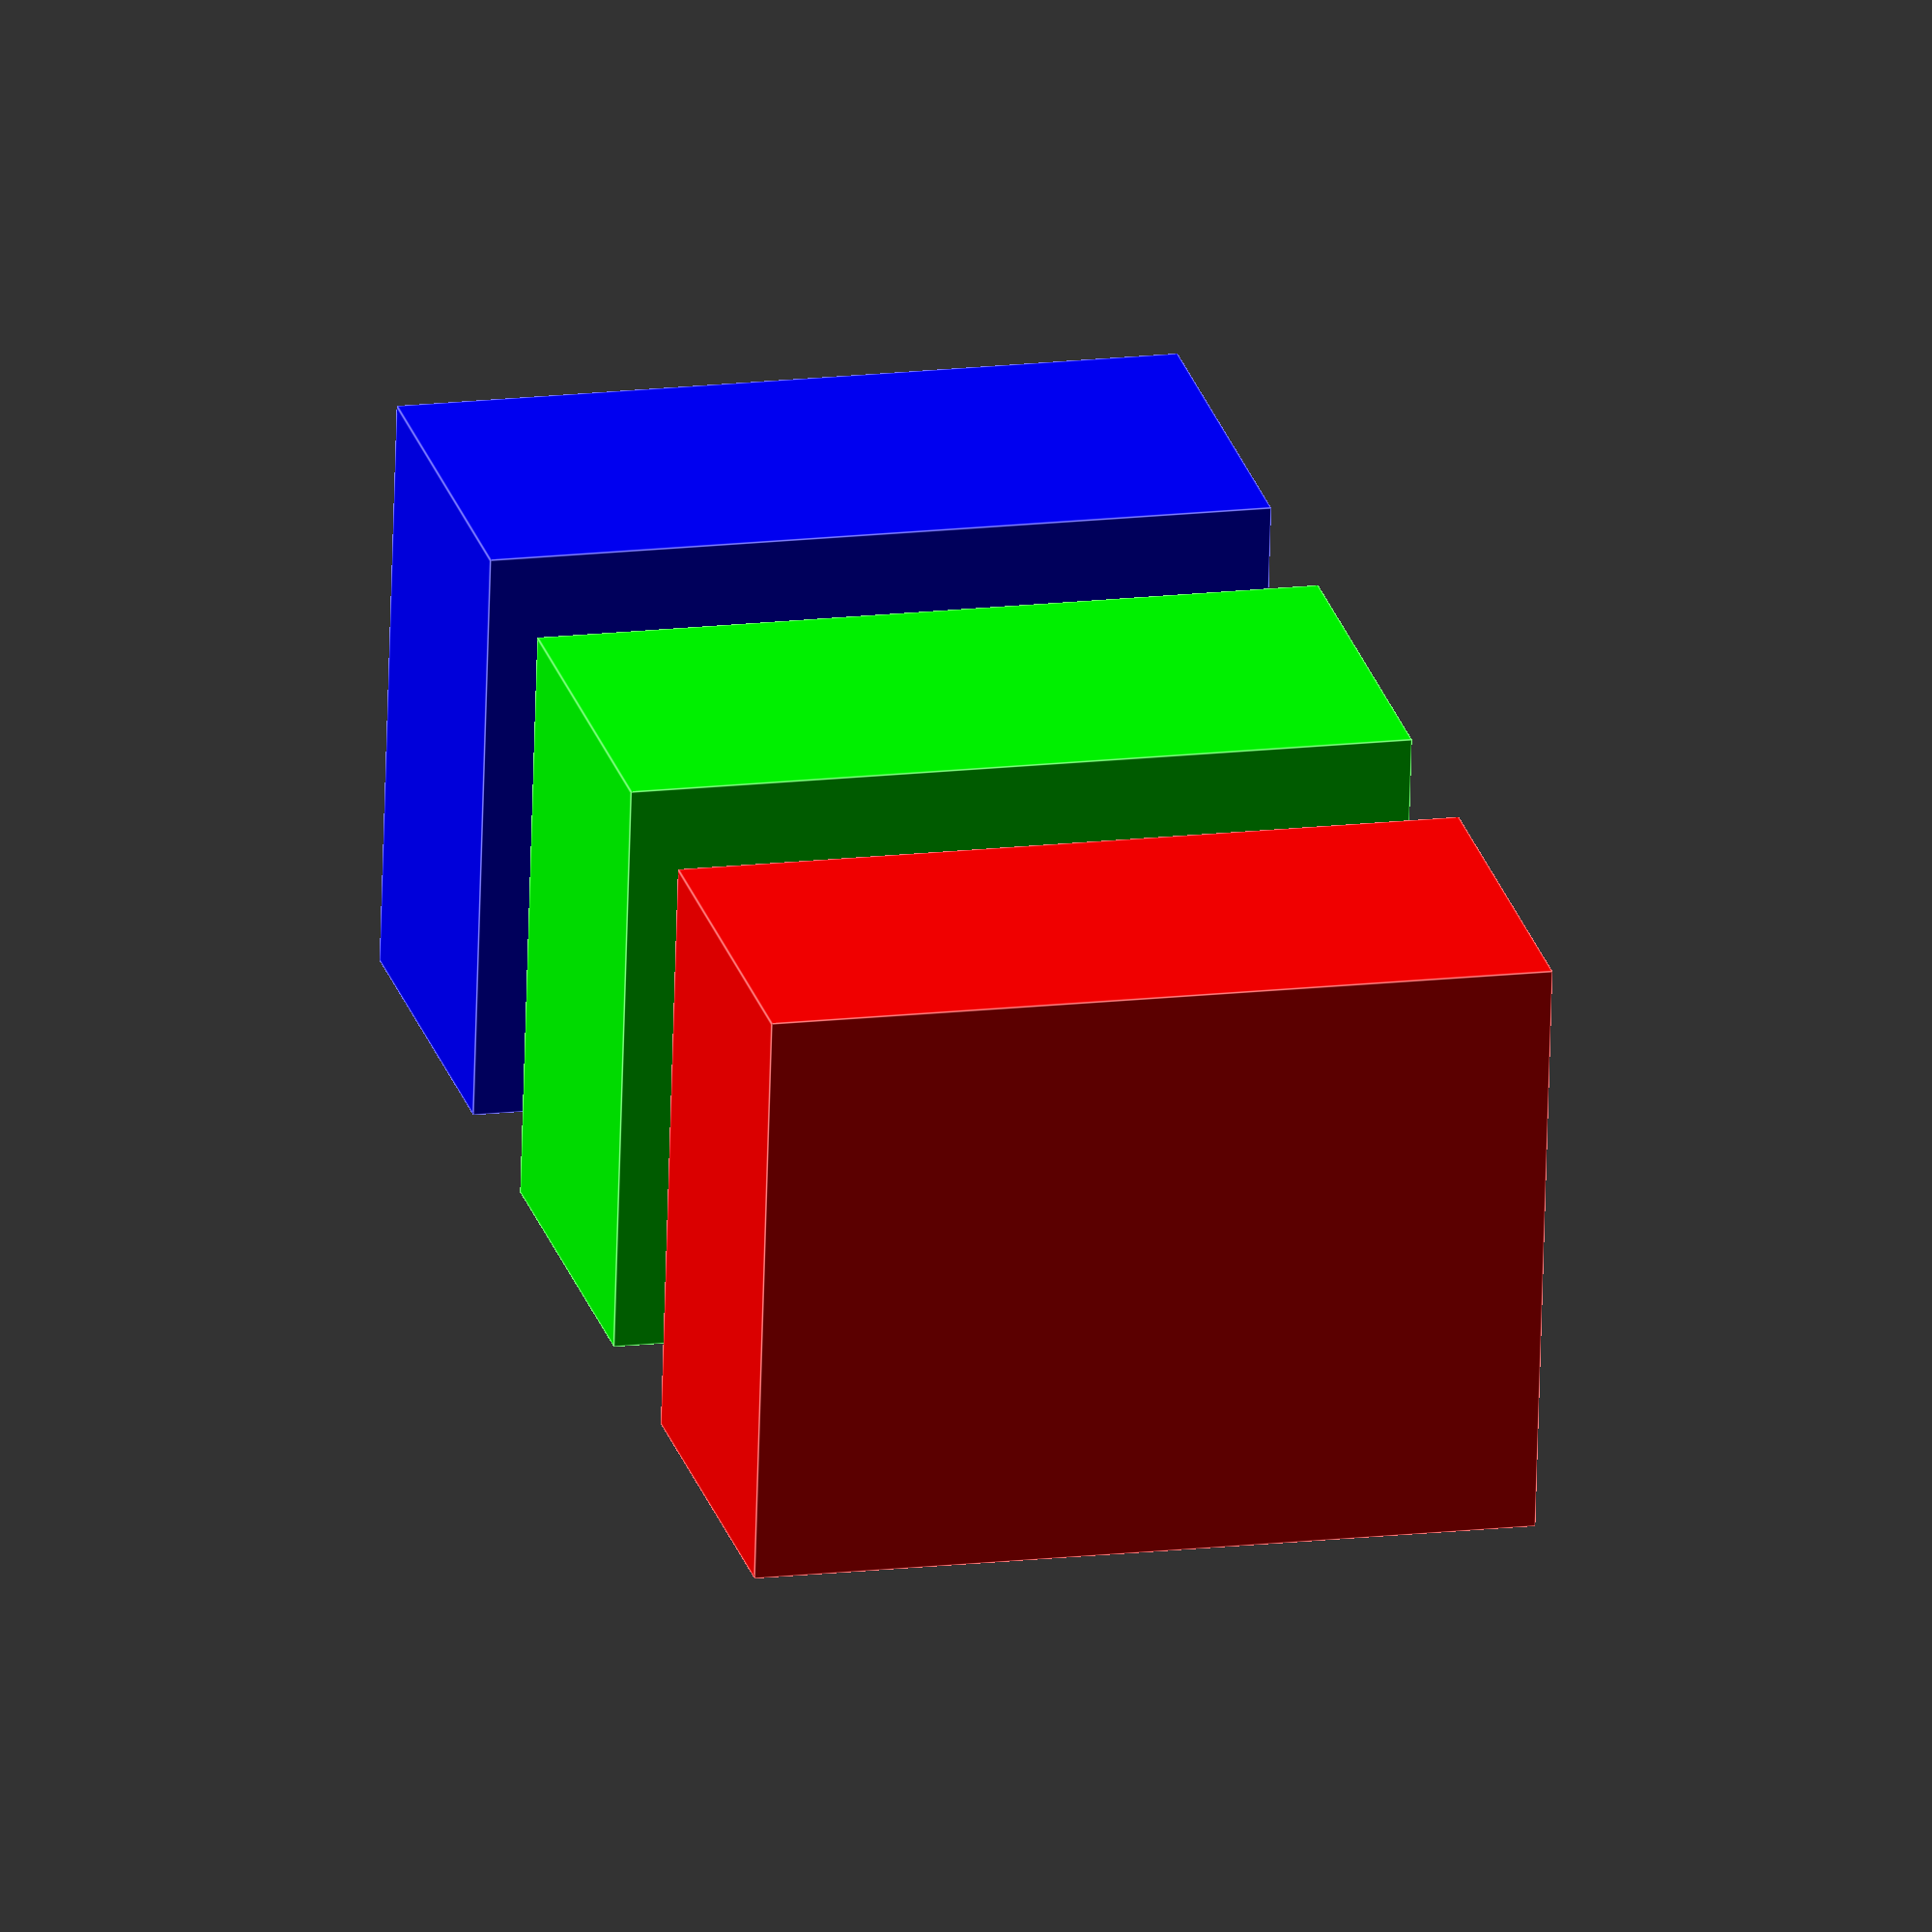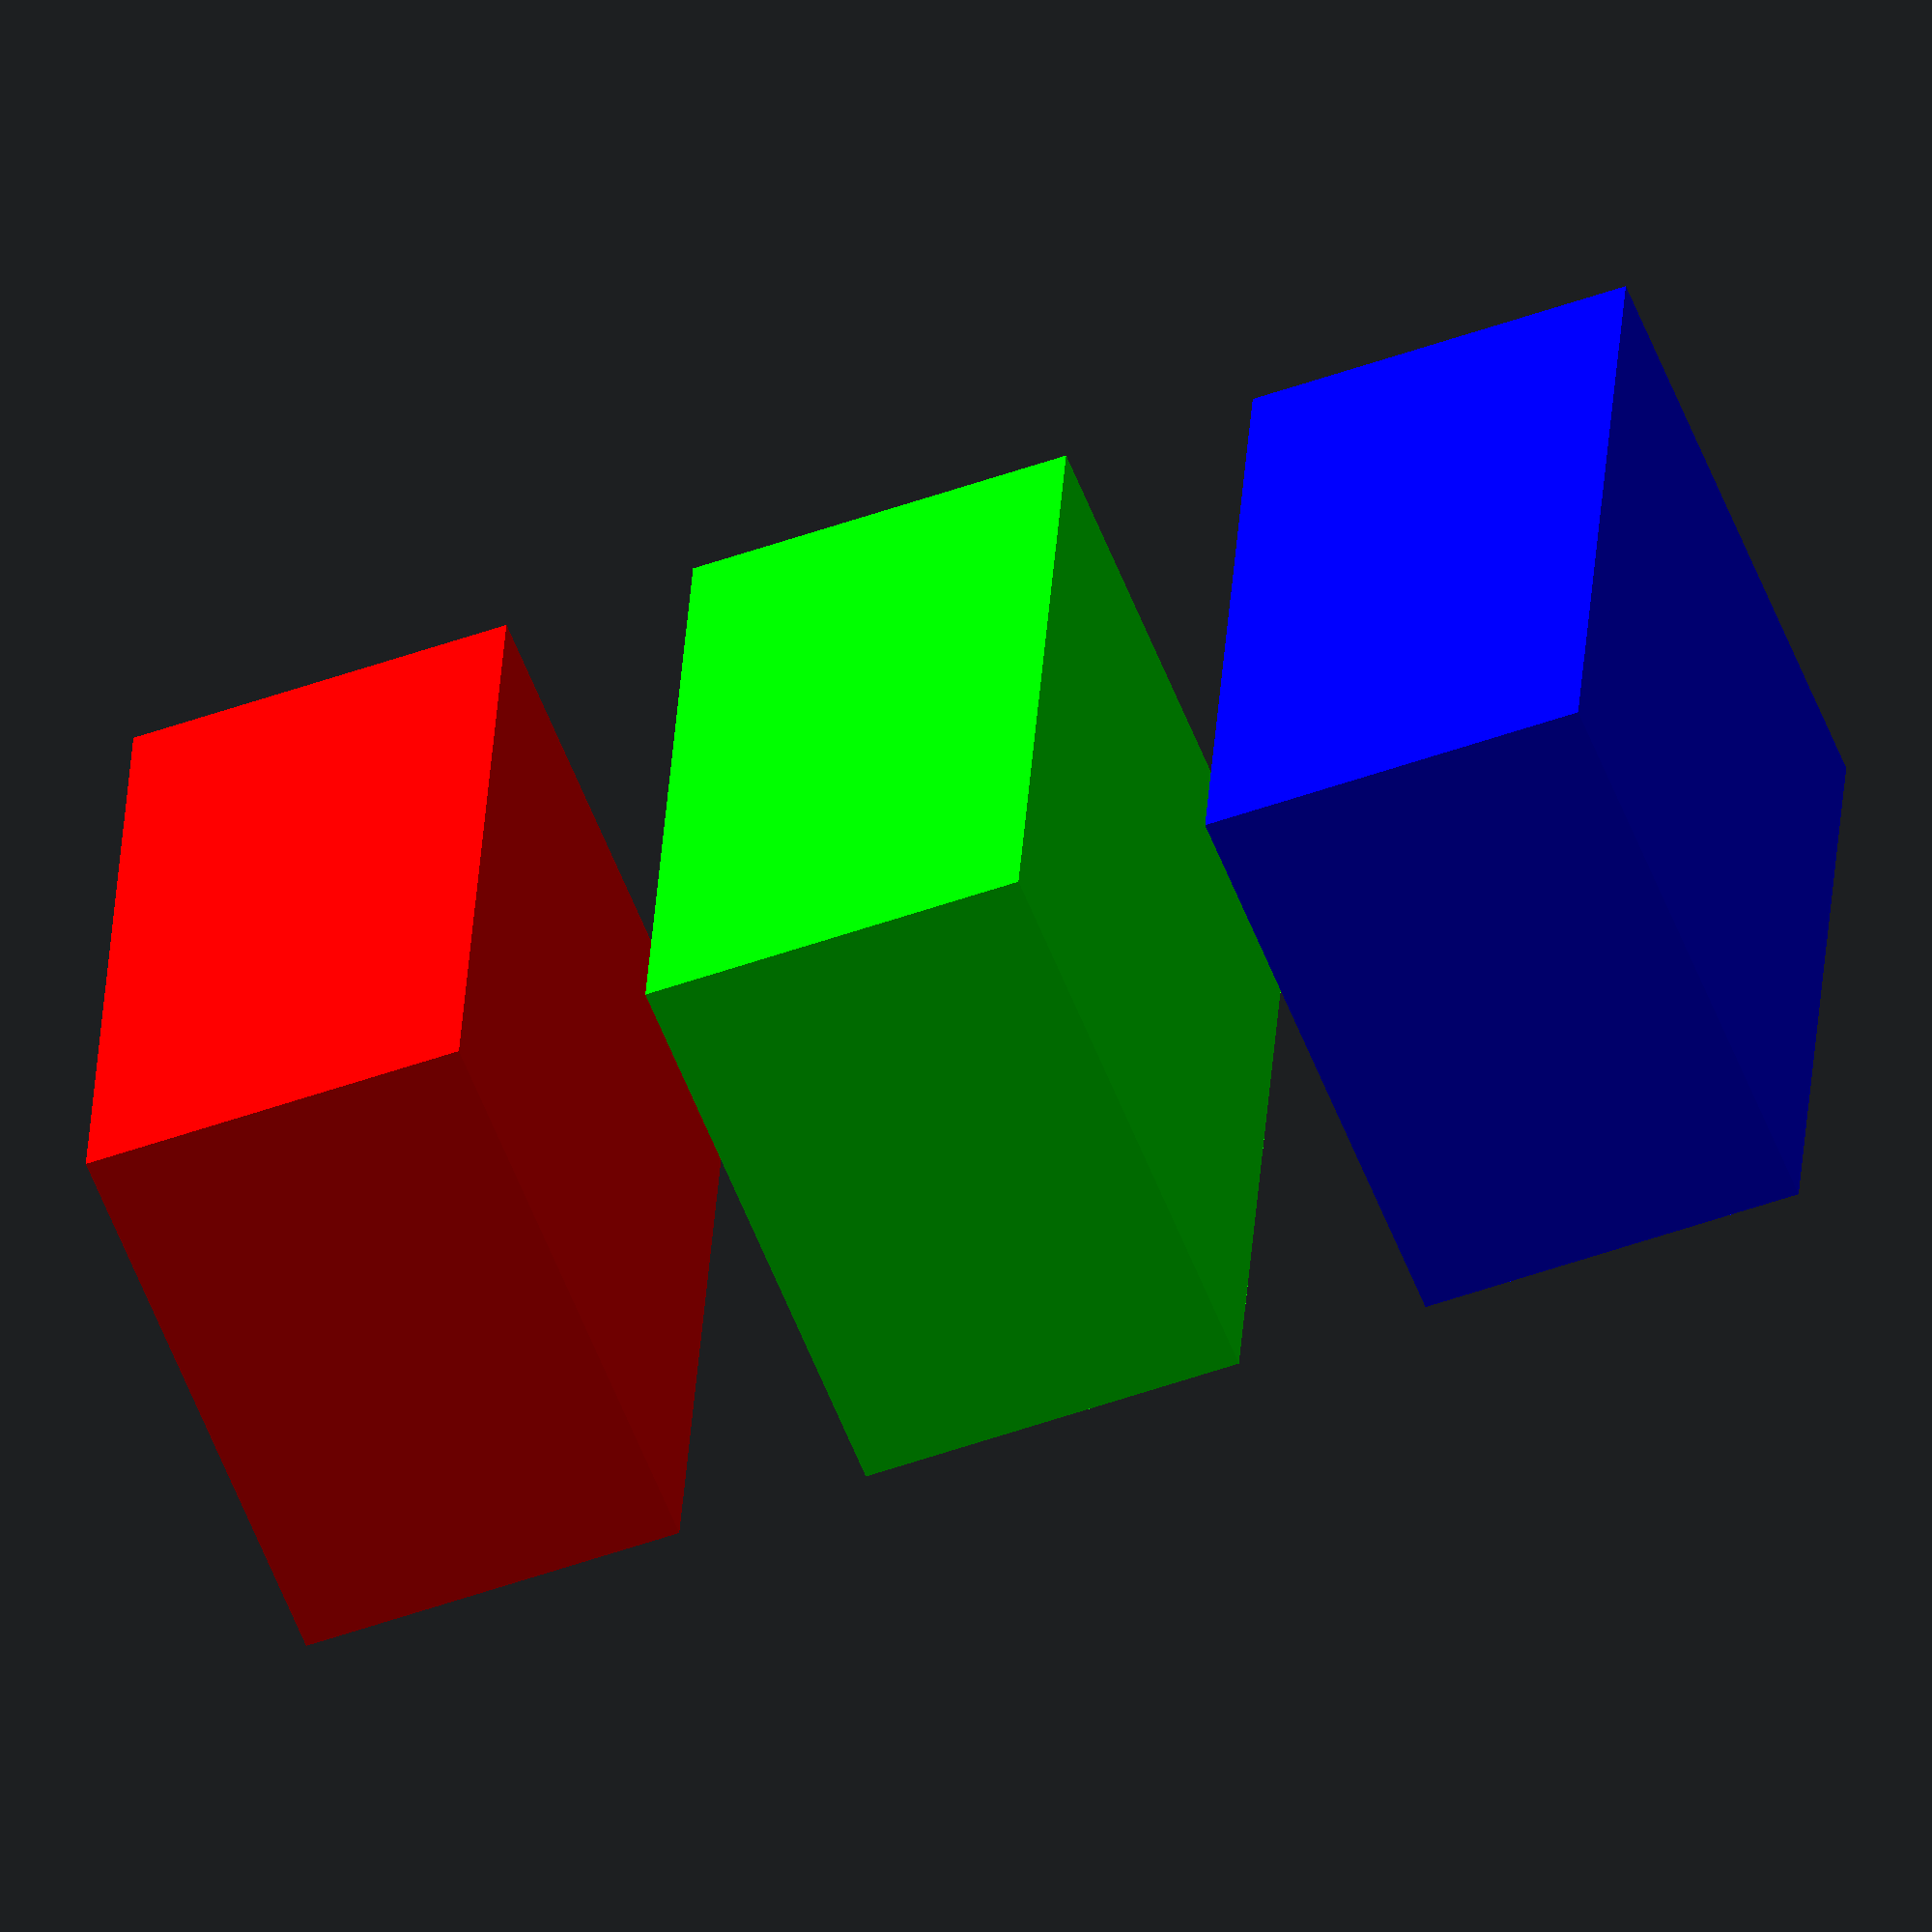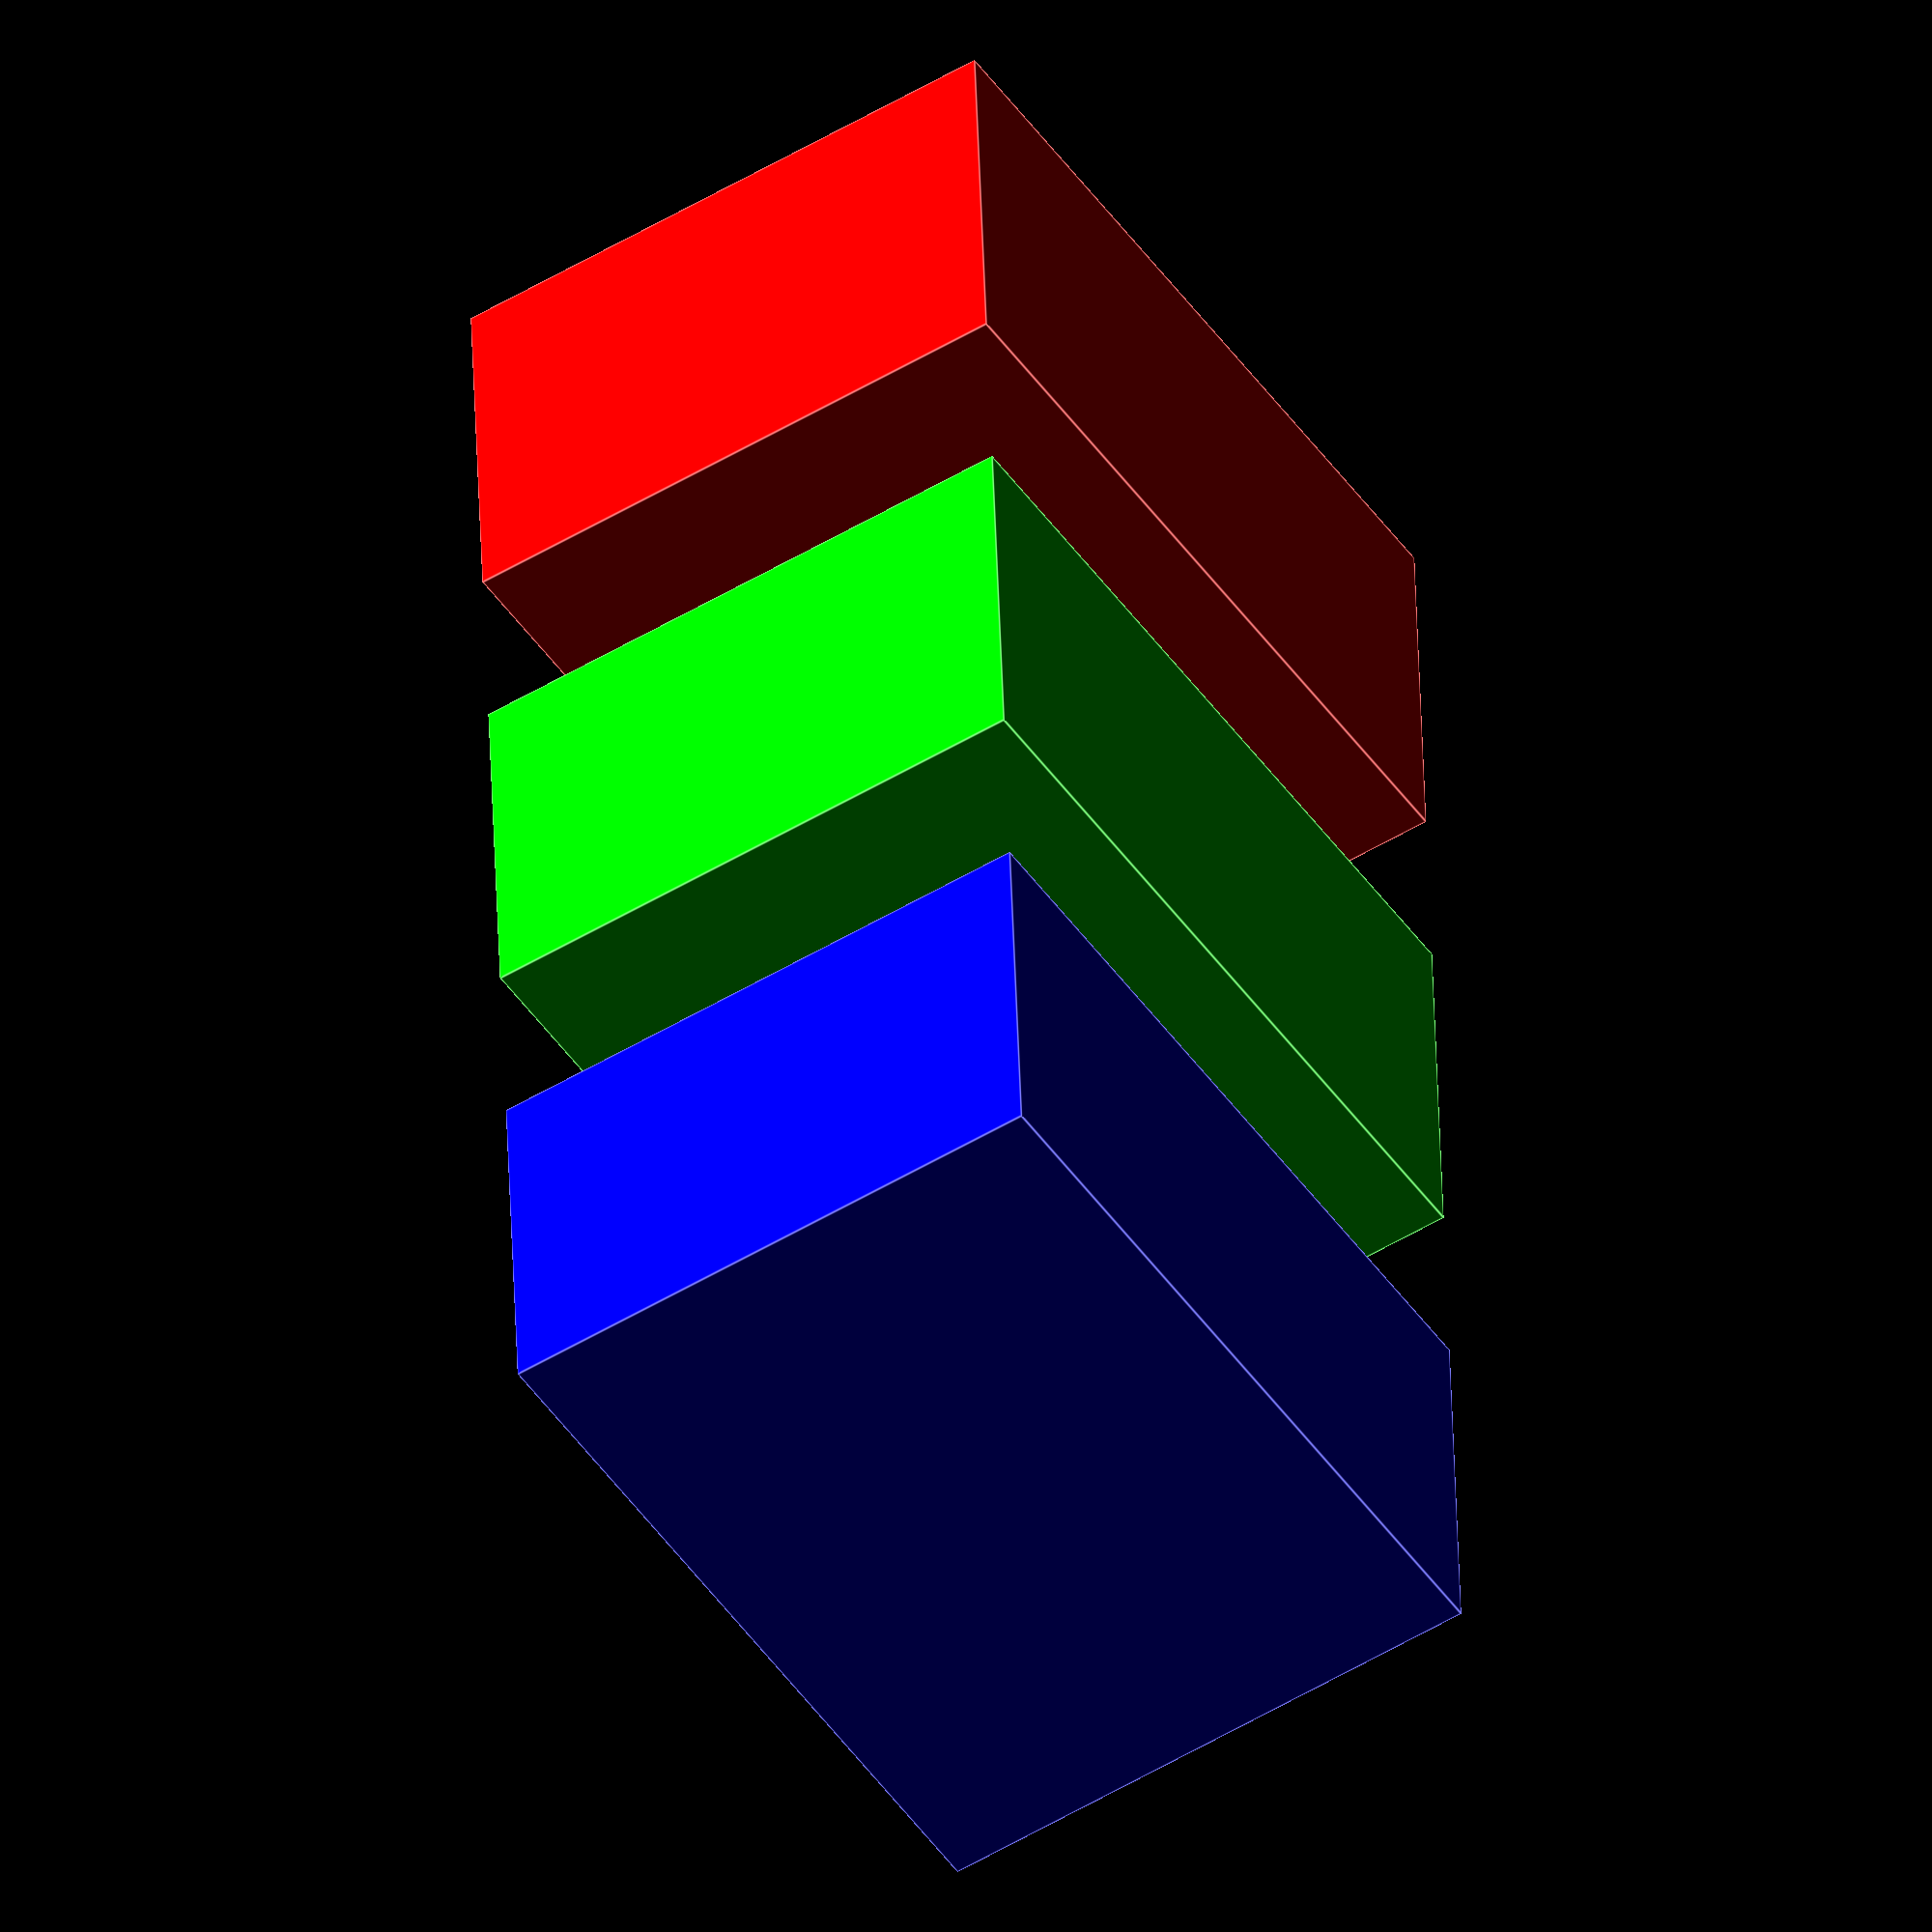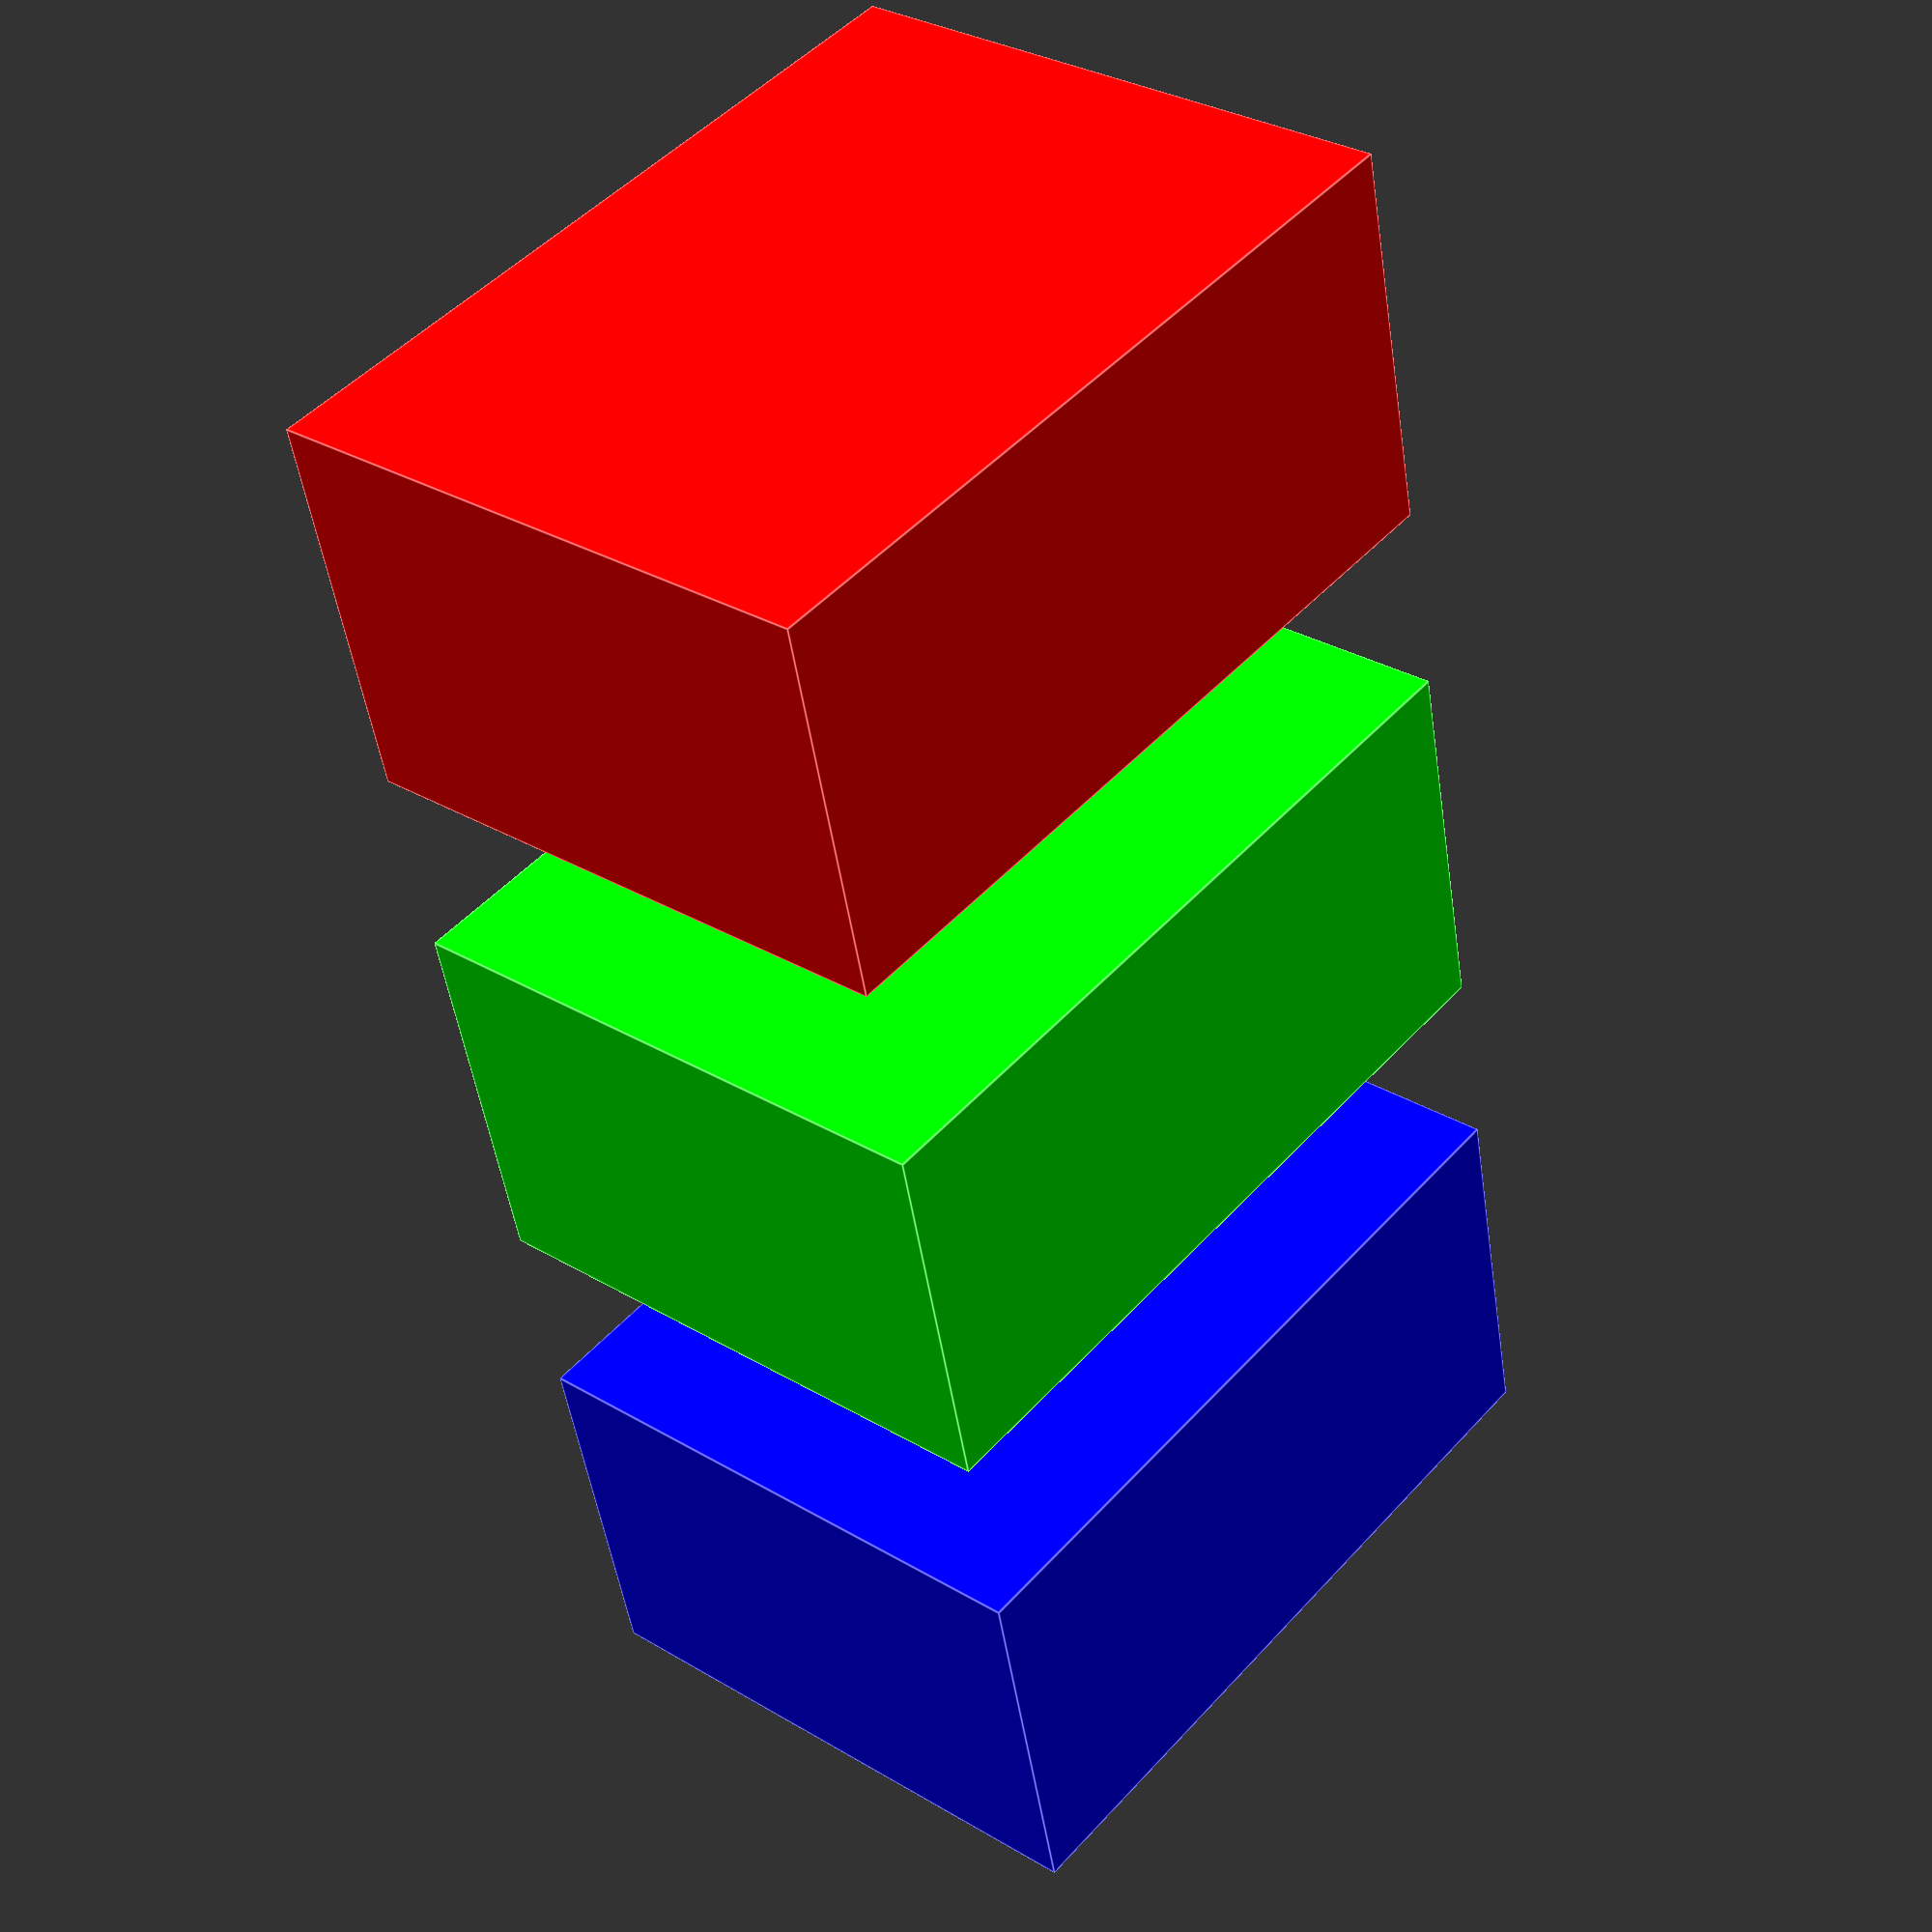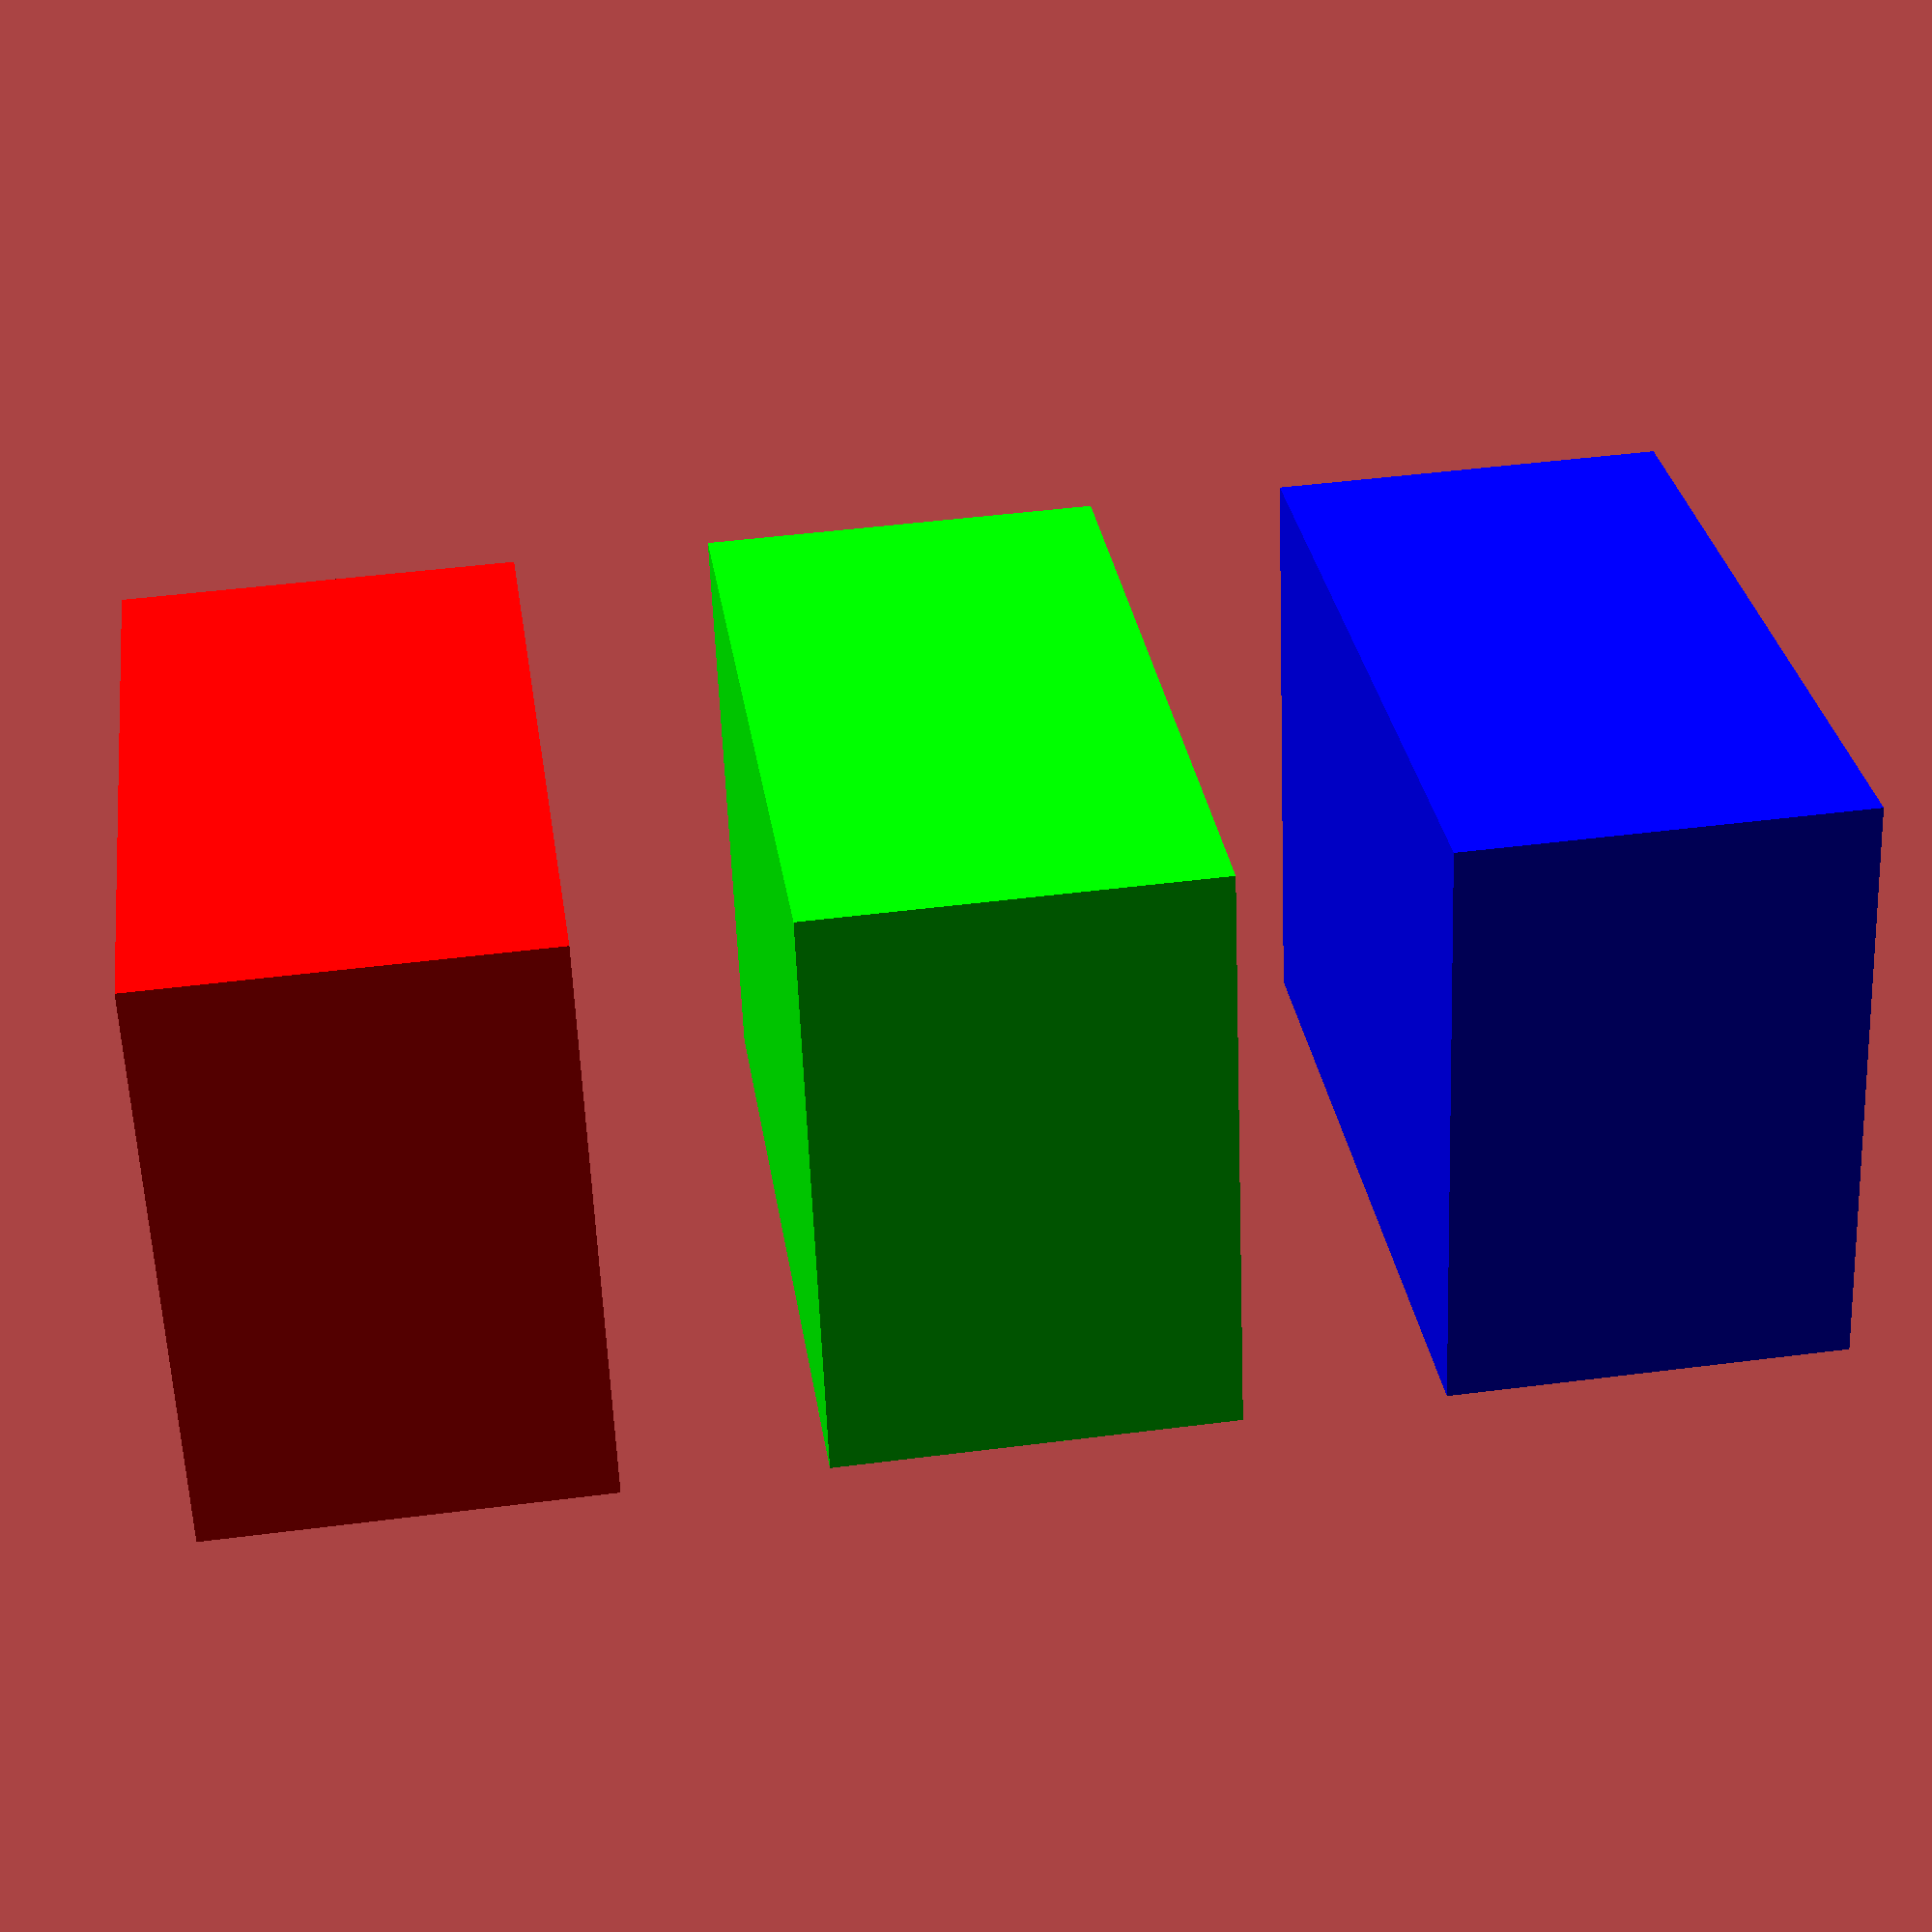
<openscad>

color([1,0,0]) cube([2,3,4]);
translate([3,0,0])
color([0,1,0]) cube([2,3,4]);
translate([6,0,0])
color([0,0,1]) cube([2,3,4]);

</openscad>
<views>
elev=343.9 azim=353.0 roll=256.4 proj=o view=edges
elev=147.9 azim=21.5 roll=356.6 proj=o view=solid
elev=47.8 azim=92.0 roll=213.2 proj=o view=edges
elev=312.4 azim=79.0 roll=39.5 proj=p view=edges
elev=329.9 azim=357.7 roll=351.9 proj=p view=wireframe
</views>
